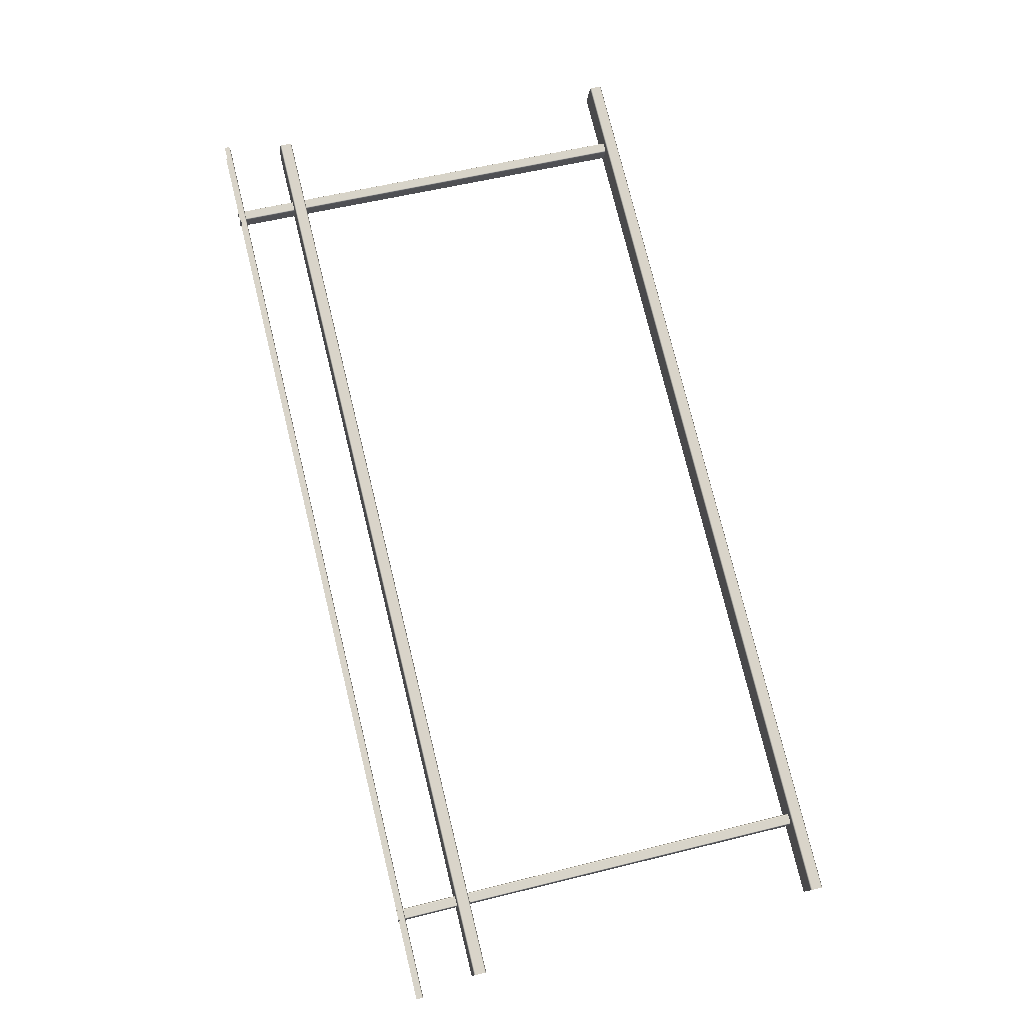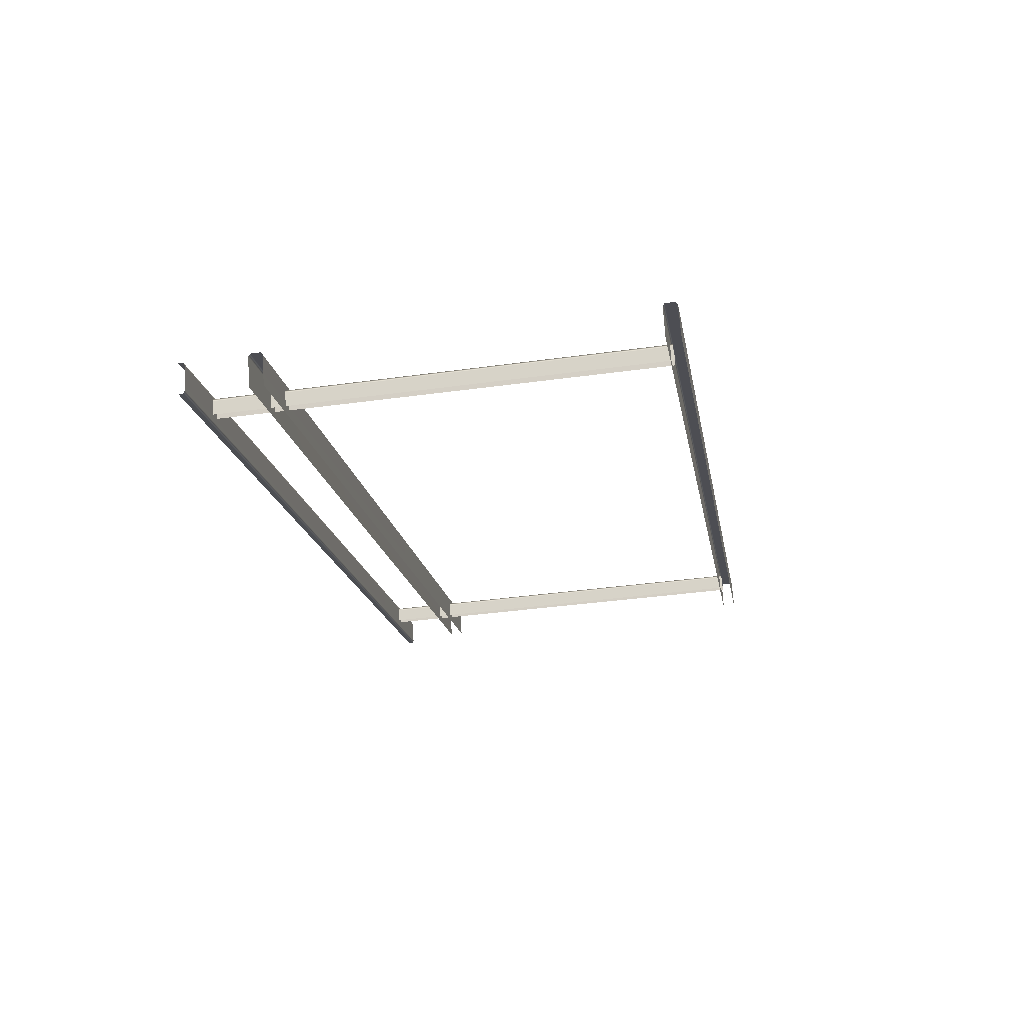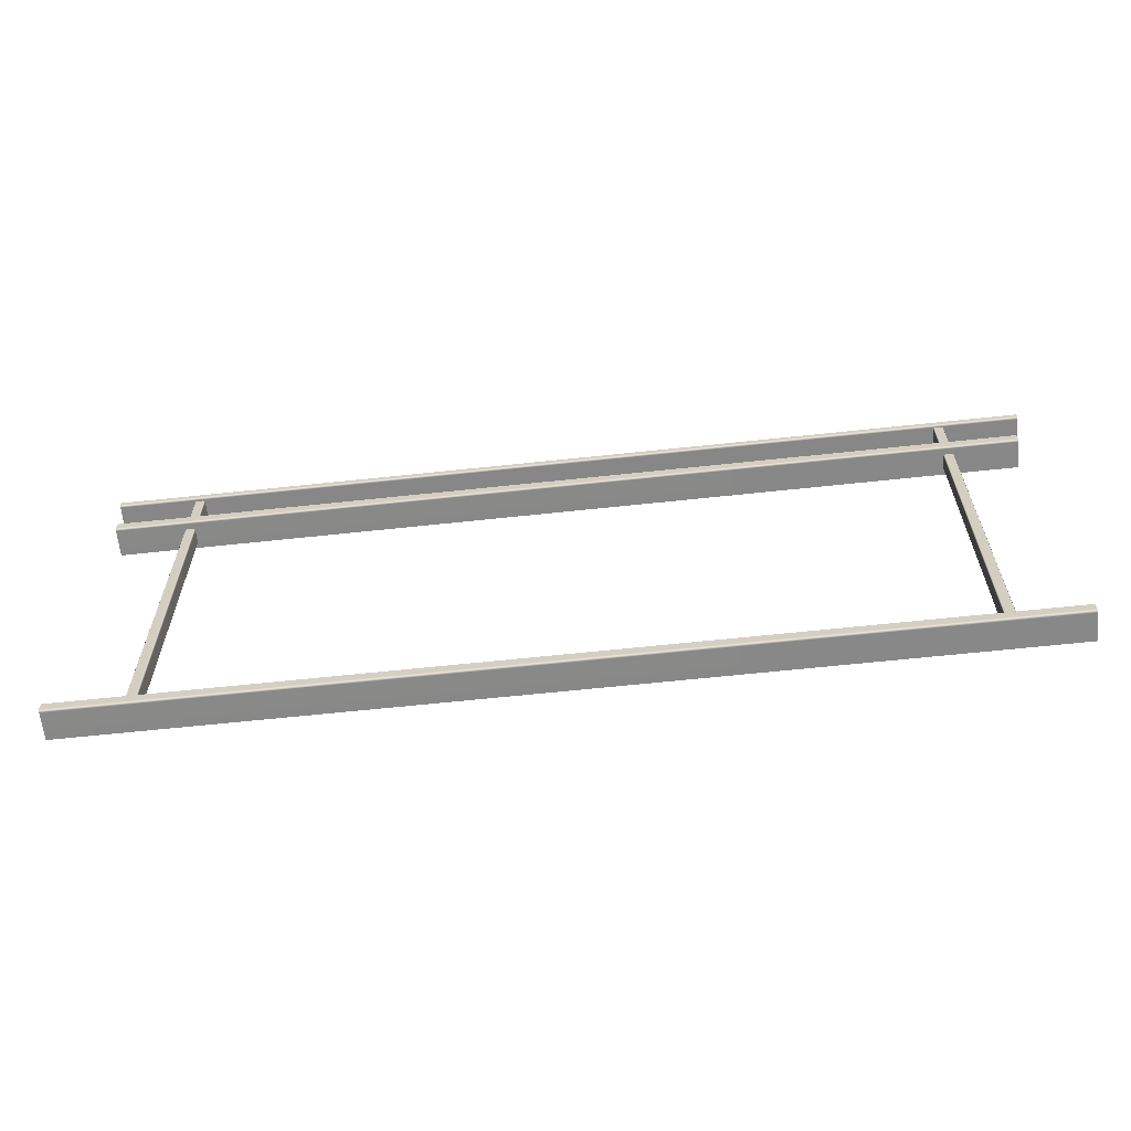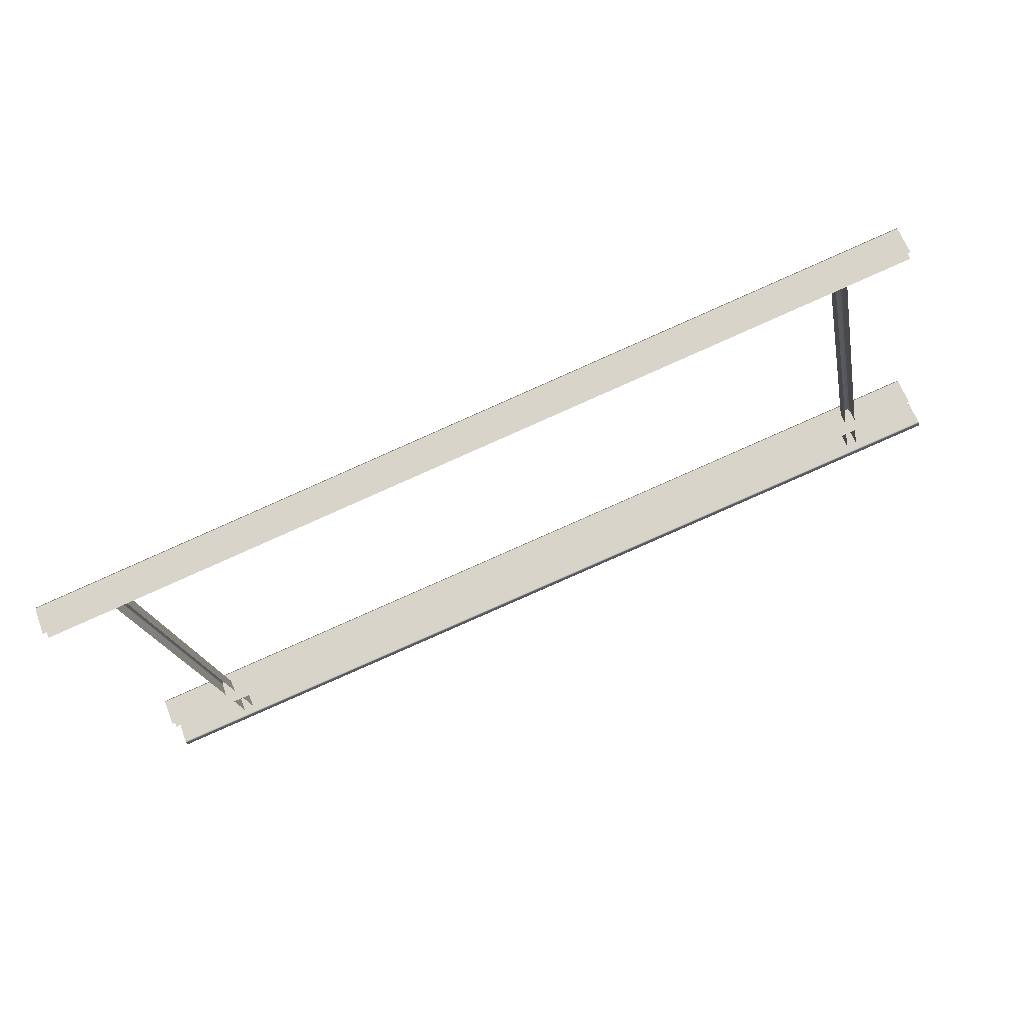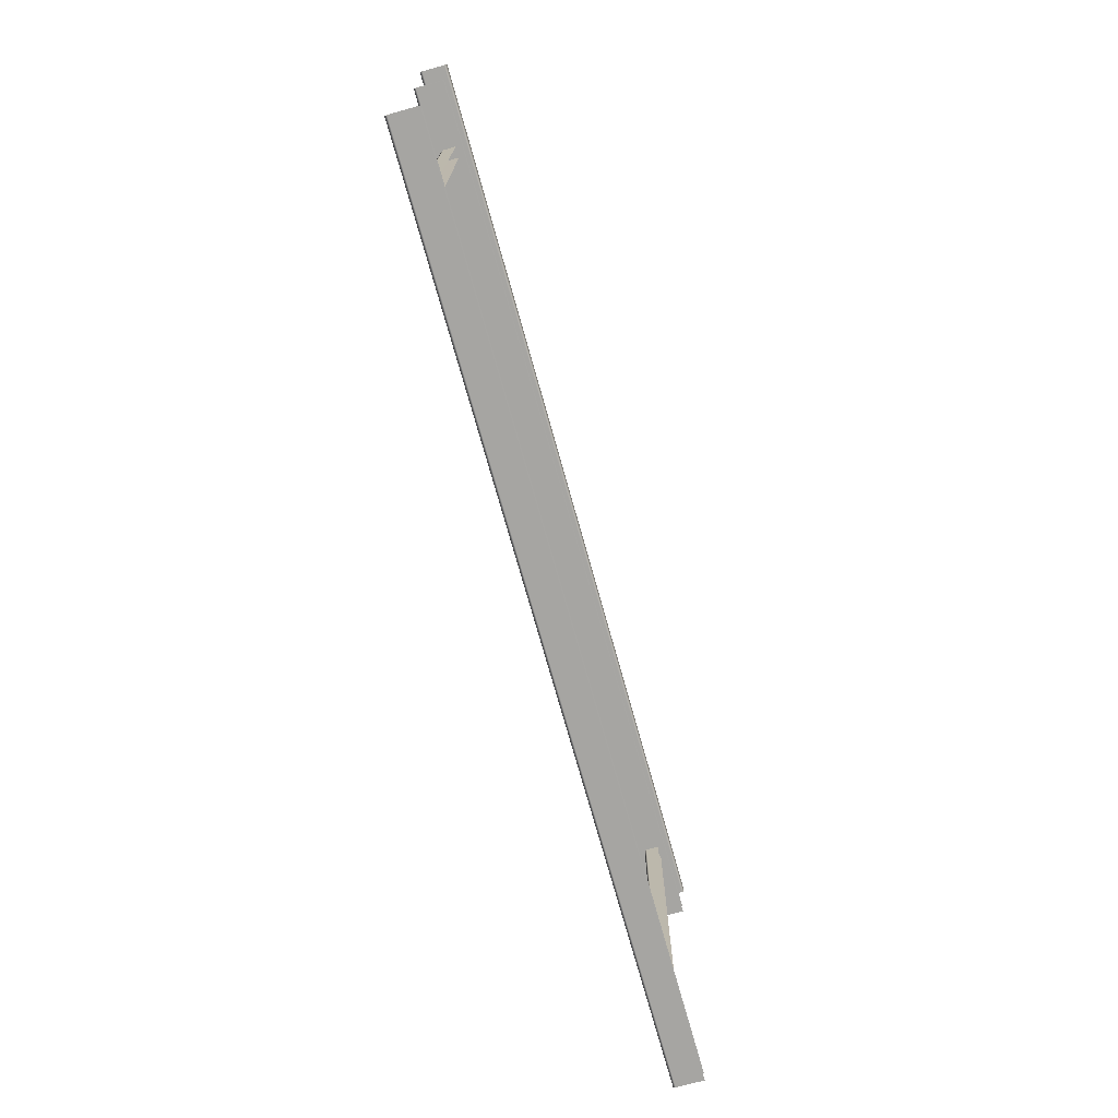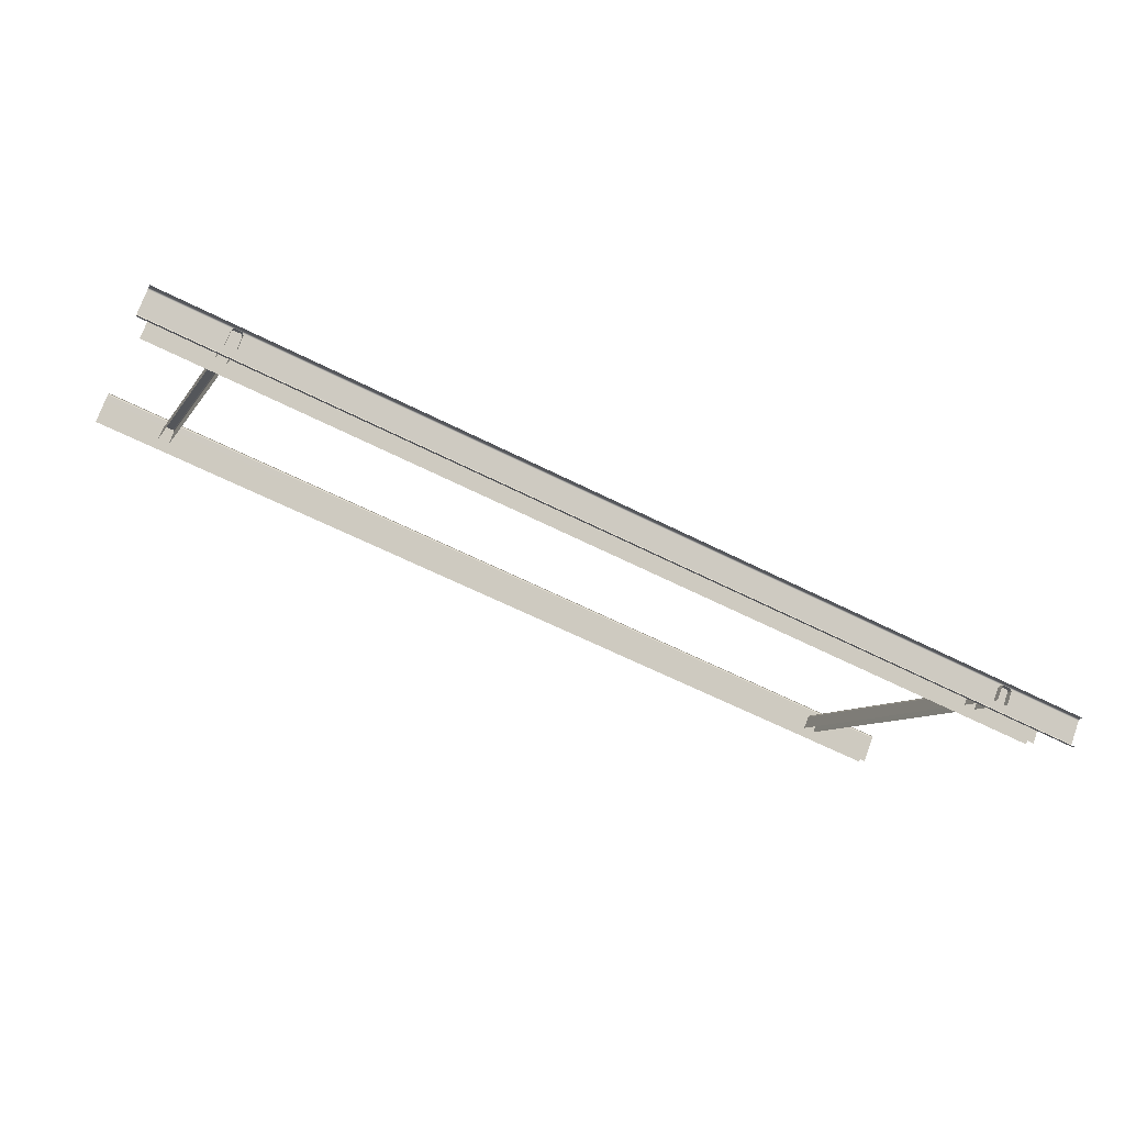
<metadata>
{"format":"obj","ext":"obj","renderer":"f3d","projection":"perspective","resolution":1024,"background":"white","views":[{"elev":55.1,"azim":-104.8,"up":"+Z"},{"elev":-38.7,"azim":-80.2,"up":"+Z"},{"elev":-62.7,"azim":-15.0,"up":"+Y"},{"elev":-20.8,"azim":10.9,"up":"+Z"},{"elev":-73.9,"azim":84.4,"up":"+Y"},{"elev":-8.3,"azim":161.5,"up":"+Z"}]}
</metadata>
<code>
o Bistro_Research_Exterior_Paris_Building_01_paris_buildi_2f8bc0a
v 11.36 17.83 6.024
v 11.36 18.64 6.024
v 11.35 17.83 6.048
v 11.35 18.63 6.047
v 11.35 18.63 6.05
v 11.35 17.83 6.051
v 11.33 17.83 6.045
v 11.33 18.63 6.045
v 11.33 18.63 6.039
v 11.33 17.83 6.04
v 11.34 17.83 6.016
v 11.34 18.64 6.016
v 12.75 17.83 6.562
v 12.75 18.64 6.562
v 12.74 17.83 6.586
v 12.74 18.63 6.585
v 12.73 18.63 6.589
v 12.73 17.83 6.589
v 12.72 17.83 6.584
v 12.72 18.63 6.583
v 12.72 18.63 6.578
v 12.72 17.83 6.578
v 12.72 17.83 6.554
v 12.73 18.64 6.554
v 11.22 18.49 5.956
v 12.86 18.49 6.595
v 11.2 18.49 6.006
v 12.85 18.49 6.645
v 12.84 18.5 6.65
v 11.2 18.5 6.01
v 11.2 18.51 6.01
v 12.84 18.51 6.65
v 12.85 18.52 6.645
v 11.2 18.52 6.006
v 11.22 18.52 5.956
v 12.86 18.52 6.595
v 11.22 17.81 5.956
v 12.86 17.81 6.595
v 11.2 17.81 6.006
v 12.85 17.81 6.645
v 12.84 17.81 6.65
v 11.2 17.81 6.01
v 11.2 17.83 6.01
v 12.84 17.83 6.65
v 12.85 17.83 6.645
v 11.2 17.83 6.006
v 11.22 17.83 5.956
v 12.86 17.83 6.595
v 11.21 18.62 5.944
v 11.21 18.63 5.944
v 12.89 18.63 6.598
v 12.89 18.62 6.598
v 12.89 18.62 6.602
v 11.2 18.62 5.949
v 11.19 18.62 5.991
v 12.87 18.62 6.643
v 12.87 18.62 6.648
v 11.19 18.62 5.996
v 11.19 18.63 5.996
v 12.87 18.63 6.648
f 1 2 3
f 2 4 3
f 3 4 5
f 6 3 5
f 6 5 7
f 5 8 7
f 8 9 7
f 9 10 7
f 11 10 9
f 12 11 9
f 13 14 15
f 14 16 15
f 15 16 17
f 18 15 17
f 18 17 19
f 17 20 19
f 20 21 19
f 21 22 19
f 23 22 21
f 24 23 21
f 25 26 27
f 26 28 27
f 27 28 29
f 30 27 29
f 30 29 31
f 29 32 31
f 32 33 31
f 33 34 31
f 35 34 33
f 36 35 33
f 37 38 39
f 38 40 39
f 39 40 41
f 42 39 41
f 42 41 43
f 41 44 43
f 44 45 43
f 45 46 43
f 47 46 45
f 48 47 45
f 49 50 51
f 52 49 51
f 49 52 53
f 54 49 53
f 54 53 55
f 53 56 55
f 56 57 55
f 57 58 55
f 58 57 59
f 57 60 59

</code>
